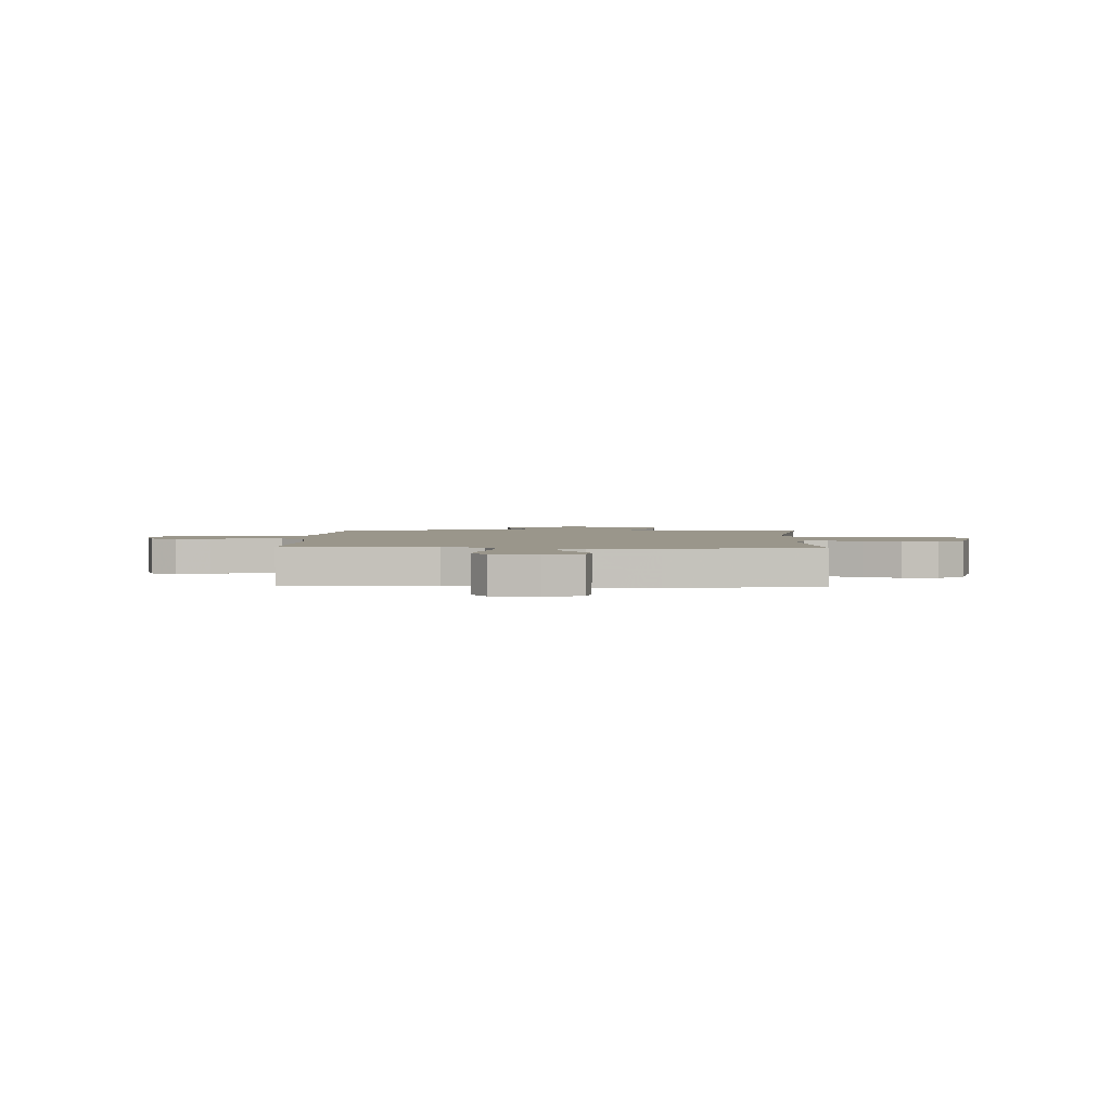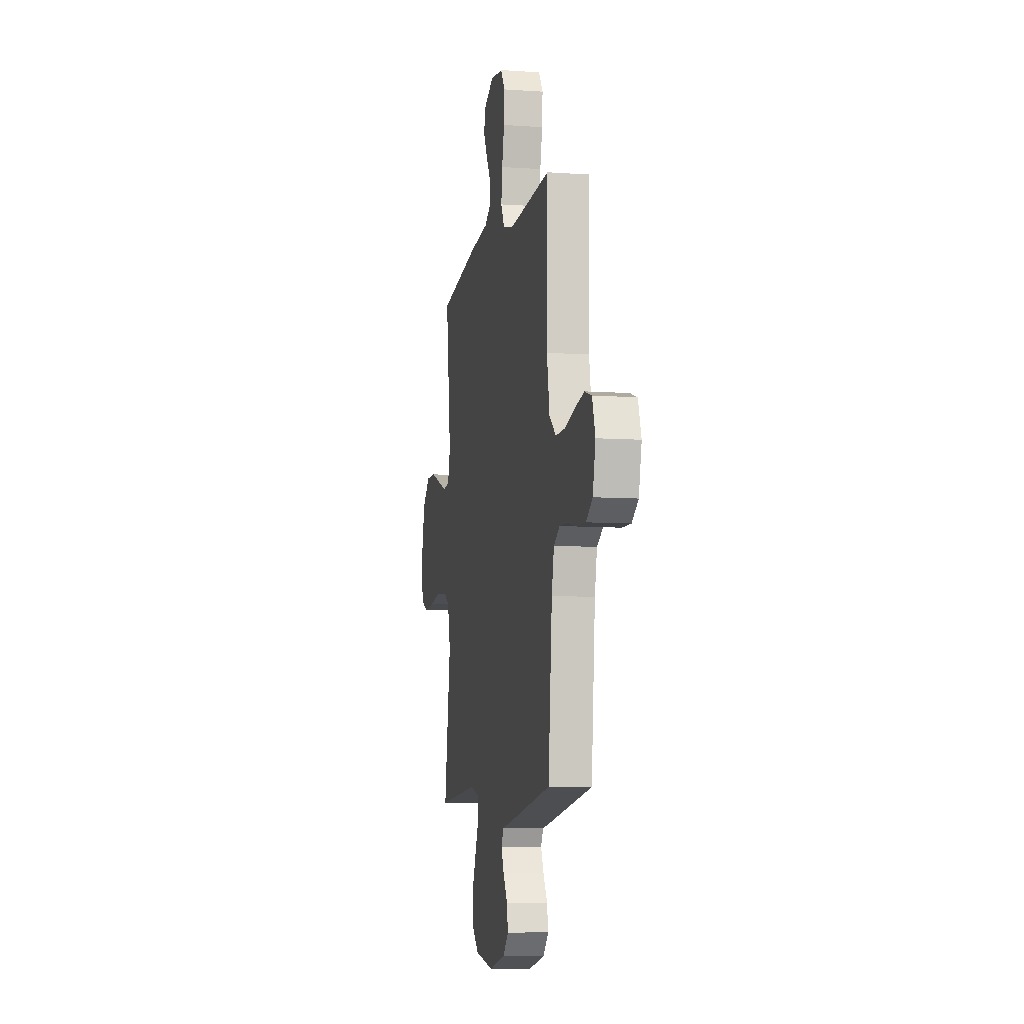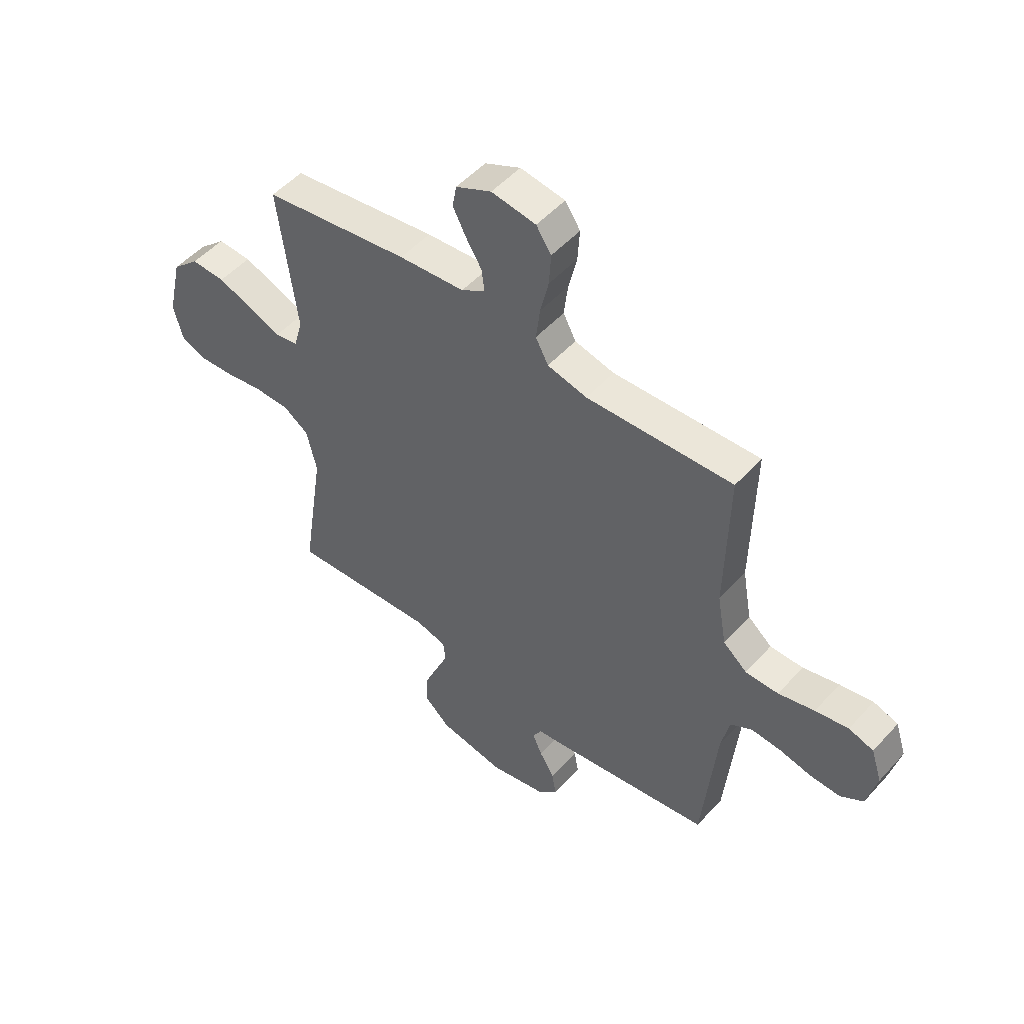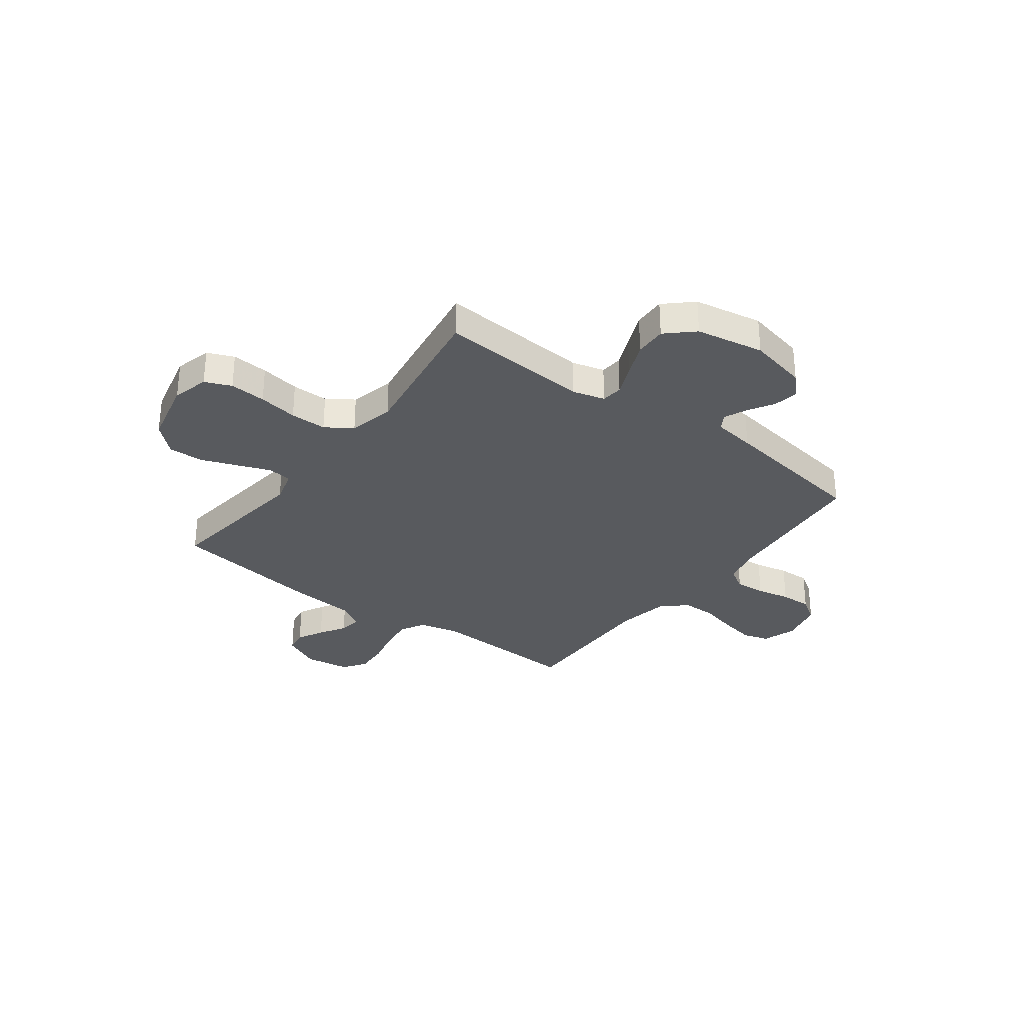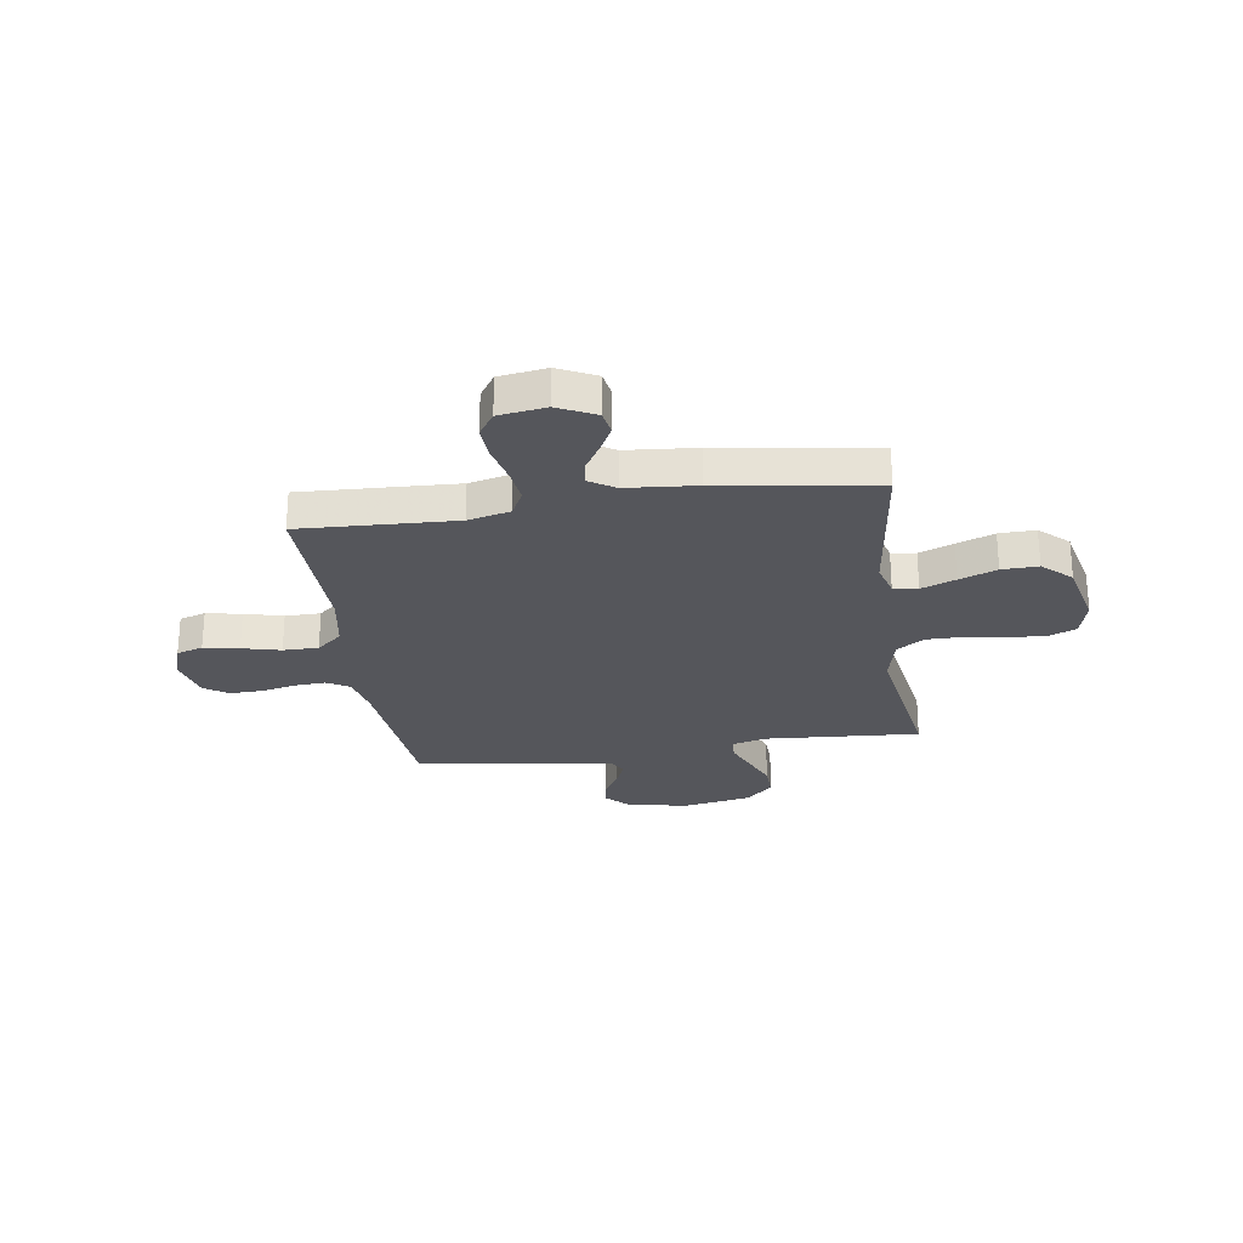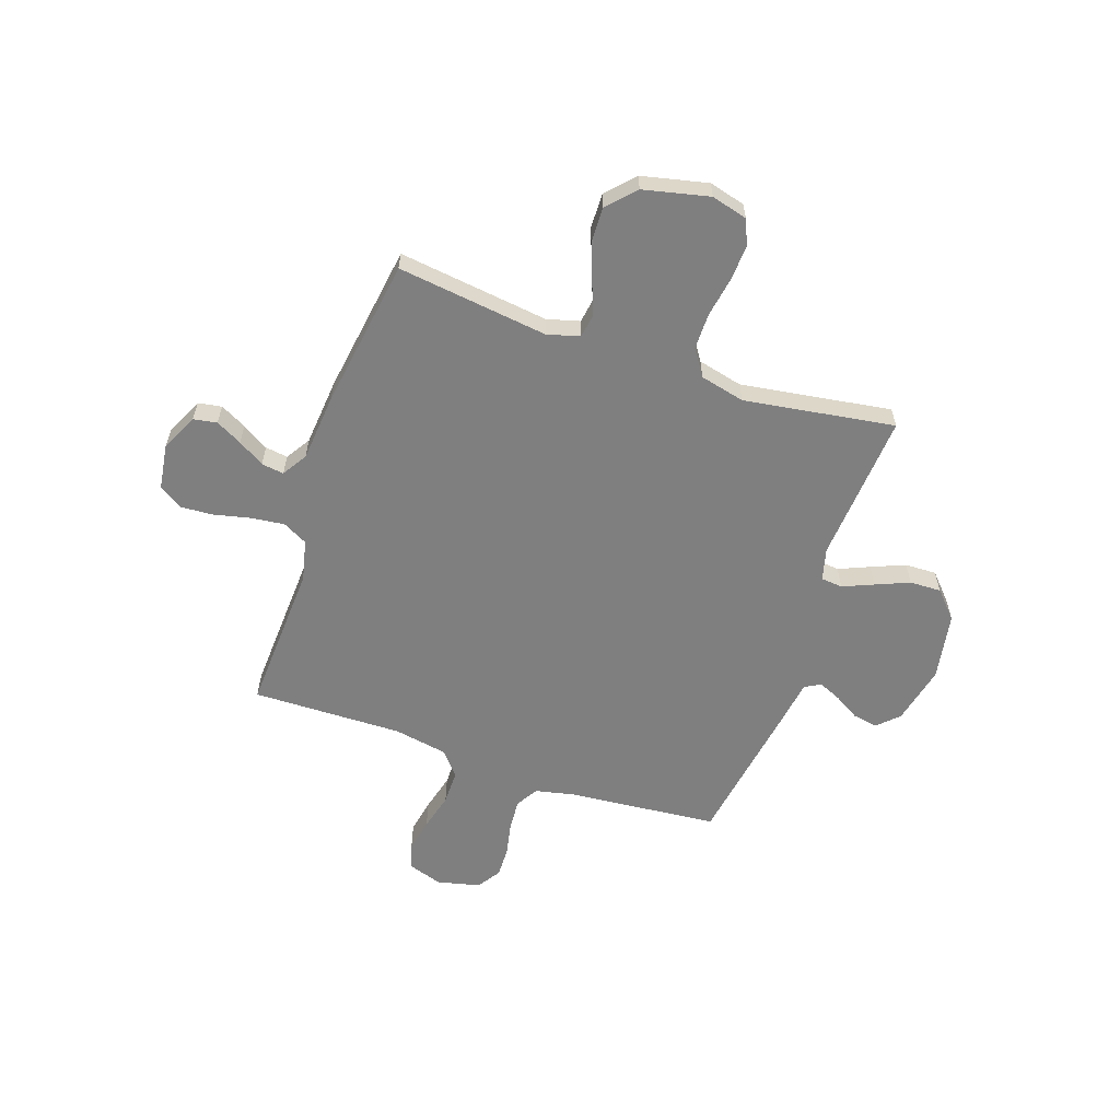
<metadata>
{"format":"obj","ext":"obj","renderer":"f3d","projection":"perspective","resolution":1024,"background":"white","views":[{"elev":2.4,"azim":2.5,"up":"+Y"},{"elev":-8.1,"azim":-100.9,"up":"+Z"},{"elev":51.1,"azim":-139.5,"up":"+Z"},{"elev":-31.1,"azim":143.2,"up":"+Y"},{"elev":-26.3,"azim":8.5,"up":"+Y"},{"elev":-59.8,"azim":71.0,"up":"+Y"}]}
</metadata>
<code>
v 0.5 0.07 -0.5
v 0.2 0.07 -0.479
v 0.136 0.07 -0.496
v 0.132 0.07 -0.539
v 0.158 0.07 -0.6
v 0.186 0.07 -0.667
v 0.188 0.07 -0.73
v 0.135 0.07 -0.779
v 0 0.07 -0.803
v -0.117 0.07 -0.777
v -0.157 0.07 -0.736
v -0.148 0.07 -0.686
v -0.118 0.07 -0.636
v -0.098 0.07 -0.591
v -0.116 0.07 -0.559
v -0.2 0.07 -0.547
v -0.5 0.07 -0.5
v -0.528 0.07 -0.2
v -0.545 0.07 -0.122
v -0.589 0.07 -0.096
v -0.65 0.07 -0.1
v -0.716 0.07 -0.114
v -0.778 0.07 -0.116
v -0.825 0.07 -0.085
v -0.845 0.07 0
v -0.823 0.07 0.068
v -0.772 0.07 0.084
v -0.704 0.07 0.071
v -0.63 0.07 0.052
v -0.562 0.07 0.052
v -0.513 0.07 0.093
v -0.494 0.07 0.2
v -0.5 0.07 0.5
v -0.2 0.07 0.486
v -0.119 0.07 0.505
v -0.093 0.07 0.554
v -0.101 0.07 0.621
v -0.118 0.07 0.694
v -0.122 0.07 0.759
v -0.091 0.07 0.805
v 0 0.07 0.818
v 0.073 0.07 0.783
v 0.081 0.07 0.736
v 0.054 0.07 0.684
v 0.022 0.07 0.632
v 0.016 0.07 0.587
v 0.065 0.07 0.556
v 0.2 0.07 0.544
v 0.5 0.07 0.5
v 0.462 0.07 0.2
v 0.48 0.07 0.135
v 0.527 0.07 0.128
v 0.593 0.07 0.153
v 0.665 0.07 0.18
v 0.735 0.07 0.182
v 0.79 0.07 0.131
v 0.82 0.07 0
v 0.801 0.07 -0.072
v 0.749 0.07 -0.094
v 0.677 0.07 -0.089
v 0.599 0.07 -0.076
v 0.527 0.07 -0.076
v 0.475 0.07 -0.111
v 0.454 0.07 -0.2
v 0.5 0 -0.5
v 0.2 0 -0.479
v 0.136 0 -0.496
v 0.132 0 -0.539
v 0.158 0 -0.6
v 0.186 0 -0.667
v 0.188 0 -0.73
v 0.135 0 -0.779
v 0 0 -0.803
v -0.117 0 -0.777
v -0.157 0 -0.736
v -0.148 0 -0.686
v -0.118 0 -0.636
v -0.098 0 -0.591
v -0.116 0 -0.559
v -0.2 0 -0.547
v -0.5 0 -0.5
v -0.528 0 -0.2
v -0.545 0 -0.122
v -0.589 0 -0.096
v -0.65 0 -0.1
v -0.716 0 -0.114
v -0.778 0 -0.116
v -0.825 0 -0.085
v -0.845 0 0
v -0.823 0 0.068
v -0.772 0 0.084
v -0.704 0 0.071
v -0.63 0 0.052
v -0.562 0 0.052
v -0.513 0 0.093
v -0.494 0 0.2
v -0.5 0 0.5
v -0.2 0 0.486
v -0.119 0 0.505
v -0.093 0 0.554
v -0.101 0 0.621
v -0.118 0 0.694
v -0.122 0 0.759
v -0.091 0 0.805
v 0 0 0.818
v 0.073 0 0.783
v 0.081 0 0.736
v 0.054 0 0.684
v 0.022 0 0.632
v 0.016 0 0.587
v 0.065 0 0.556
v 0.2 0 0.544
v 0.5 0 0.5
v 0.462 0 0.2
v 0.48 0 0.135
v 0.527 0 0.128
v 0.593 0 0.153
v 0.665 0 0.18
v 0.735 0 0.182
v 0.79 0 0.131
v 0.82 0 0
v 0.801 0 -0.072
v 0.749 0 -0.094
v 0.677 0 -0.089
v 0.599 0 -0.076
v 0.527 0 -0.076
v 0.475 0 -0.111
v 0.454 0 -0.2
f 58 59 60 61
f 58 61 62
f 57 58 62
f 56 57 62
f 55 56 62 63
f 52 53 54 55
f 47 48 49 50
f 46 47 50 51
f 42 43 44 45
f 40 41 42 45
f 40 45 46
f 37 38 39 40
f 36 37 40 46
f 35 36 46 51
f 32 33 34
f 31 32 34 35
f 26 27 28 29
f 24 25 26 29
f 24 29 30
f 21 22 23 24
f 20 21 24 30
f 19 20 30 31
f 15 16 17 18
f 15 18 19 31
f 10 11 12 13
f 10 13 14
f 9 10 14
f 8 9 14
f 7 8 14 15
f 4 5 6 7
f 64 1 2
f 63 64 2 3
f 52 55 63
f 51 52 63 3
f 31 35 51 3
f 4 7 15 31
f 3 4 31
f 125 124 123 122
f 126 125 122
f 126 122 121
f 126 121 120
f 127 126 120 119
f 119 118 117 116
f 114 113 112 111
f 115 114 111 110
f 109 108 107 106
f 109 106 105 104
f 110 109 104
f 104 103 102 101
f 110 104 101 100
f 115 110 100 99
f 98 97 96
f 99 98 96 95
f 93 92 91 90
f 93 90 89 88
f 94 93 88
f 88 87 86 85
f 94 88 85 84
f 95 94 84 83
f 82 81 80 79
f 95 83 82 79
f 77 76 75 74
f 78 77 74
f 78 74 73
f 78 73 72
f 79 78 72 71
f 71 70 69 68
f 66 65 128
f 67 66 128 127
f 127 119 116
f 67 127 116 115
f 67 115 99 95
f 95 79 71 68
f 95 68 67
f 1 65 66 2
f 2 66 67 3
f 3 67 68 4
f 4 68 69 5
f 5 69 70 6
f 6 70 71 7
f 7 71 72 8
f 8 72 73 9
f 9 73 74 10
f 10 74 75 11
f 11 75 76 12
f 12 76 77 13
f 13 77 78 14
f 14 78 79 15
f 15 79 80 16
f 16 80 81 17
f 17 81 82 18
f 18 82 83 19
f 19 83 84 20
f 20 84 85 21
f 21 85 86 22
f 22 86 87 23
f 23 87 88 24
f 24 88 89 25
f 25 89 90 26
f 26 90 91 27
f 27 91 92 28
f 28 92 93 29
f 29 93 94 30
f 30 94 95 31
f 31 95 96 32
f 32 96 97 33
f 33 97 98 34
f 34 98 99 35
f 35 99 100 36
f 36 100 101 37
f 37 101 102 38
f 38 102 103 39
f 39 103 104 40
f 40 104 105 41
f 41 105 106 42
f 42 106 107 43
f 43 107 108 44
f 44 108 109 45
f 45 109 110 46
f 46 110 111 47
f 47 111 112 48
f 48 112 113 49
f 49 113 114 50
f 50 114 115 51
f 51 115 116 52
f 52 116 117 53
f 53 117 118 54
f 54 118 119 55
f 55 119 120 56
f 56 120 121 57
f 57 121 122 58
f 58 122 123 59
f 59 123 124 60
f 60 124 125 61
f 61 125 126 62
f 62 126 127 63
f 63 127 128 64
f 64 128 65 1

</code>
